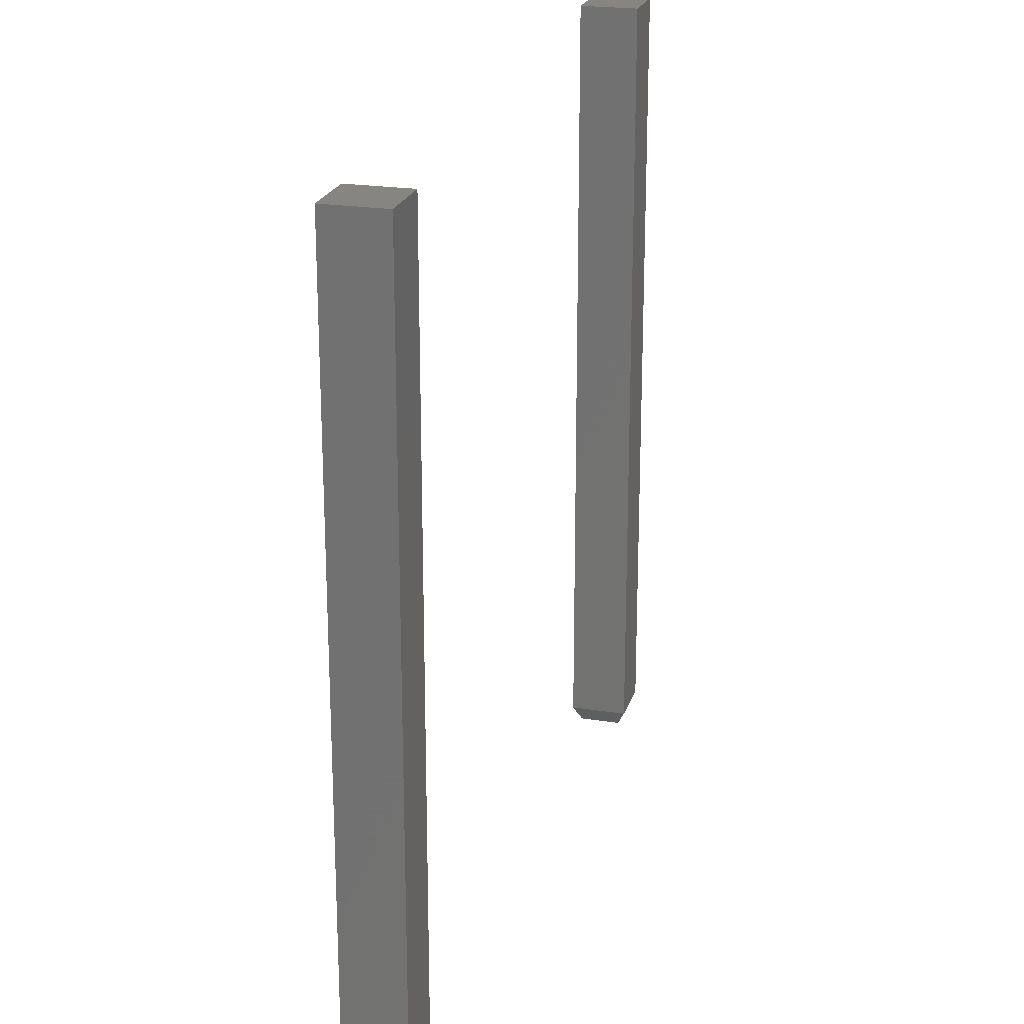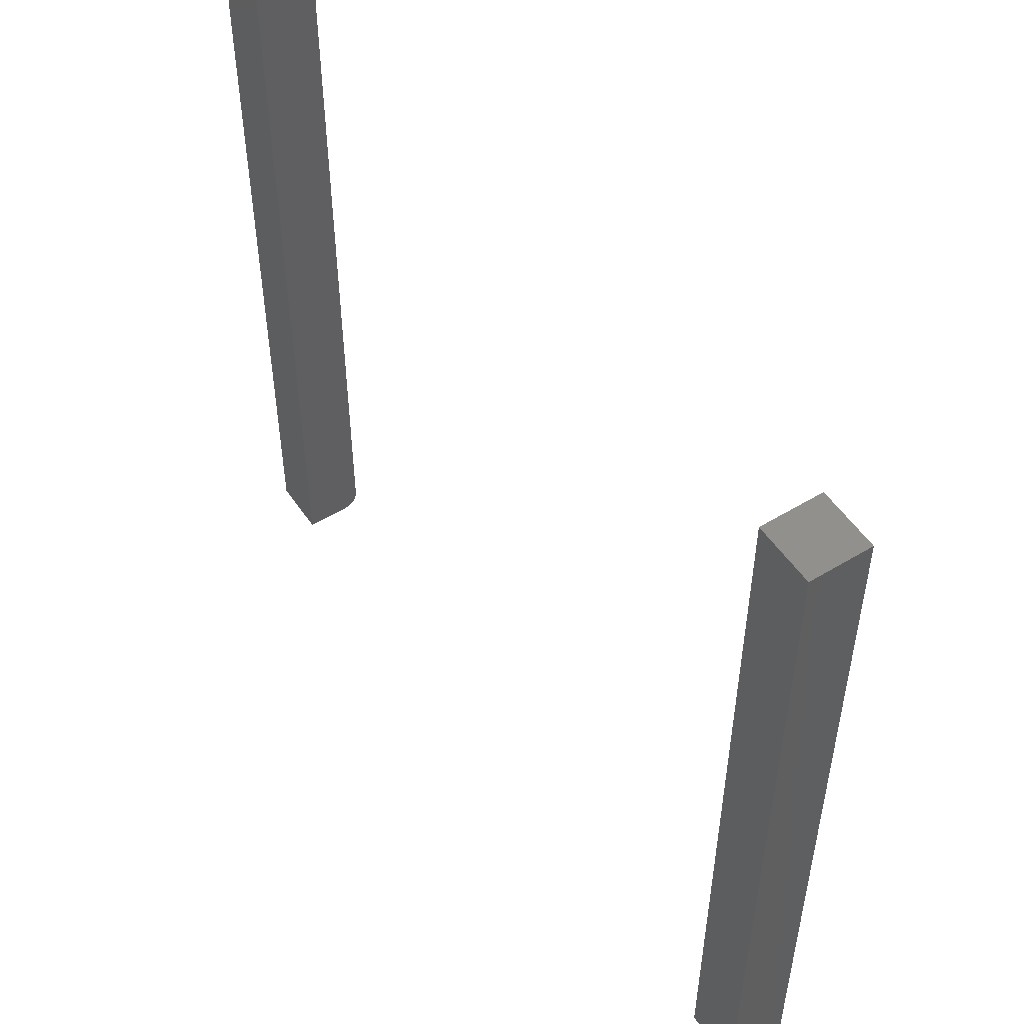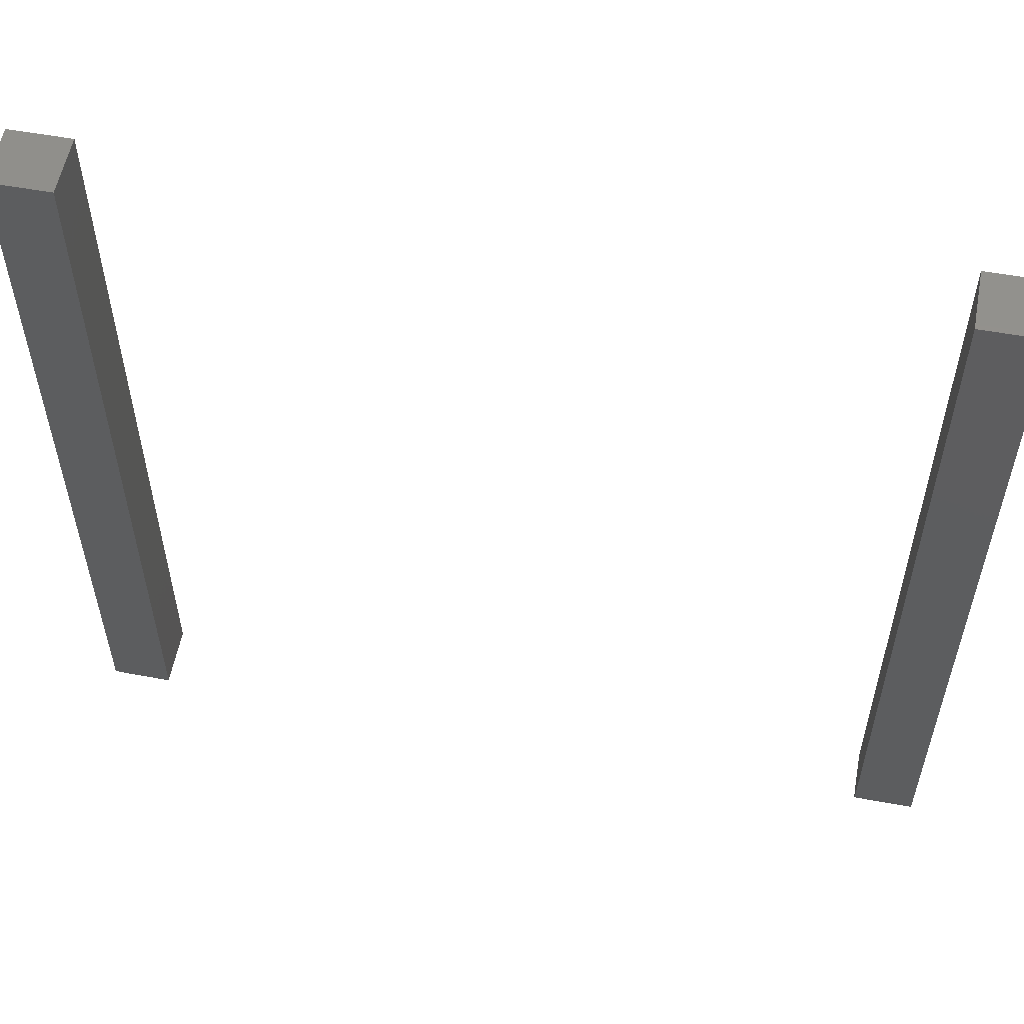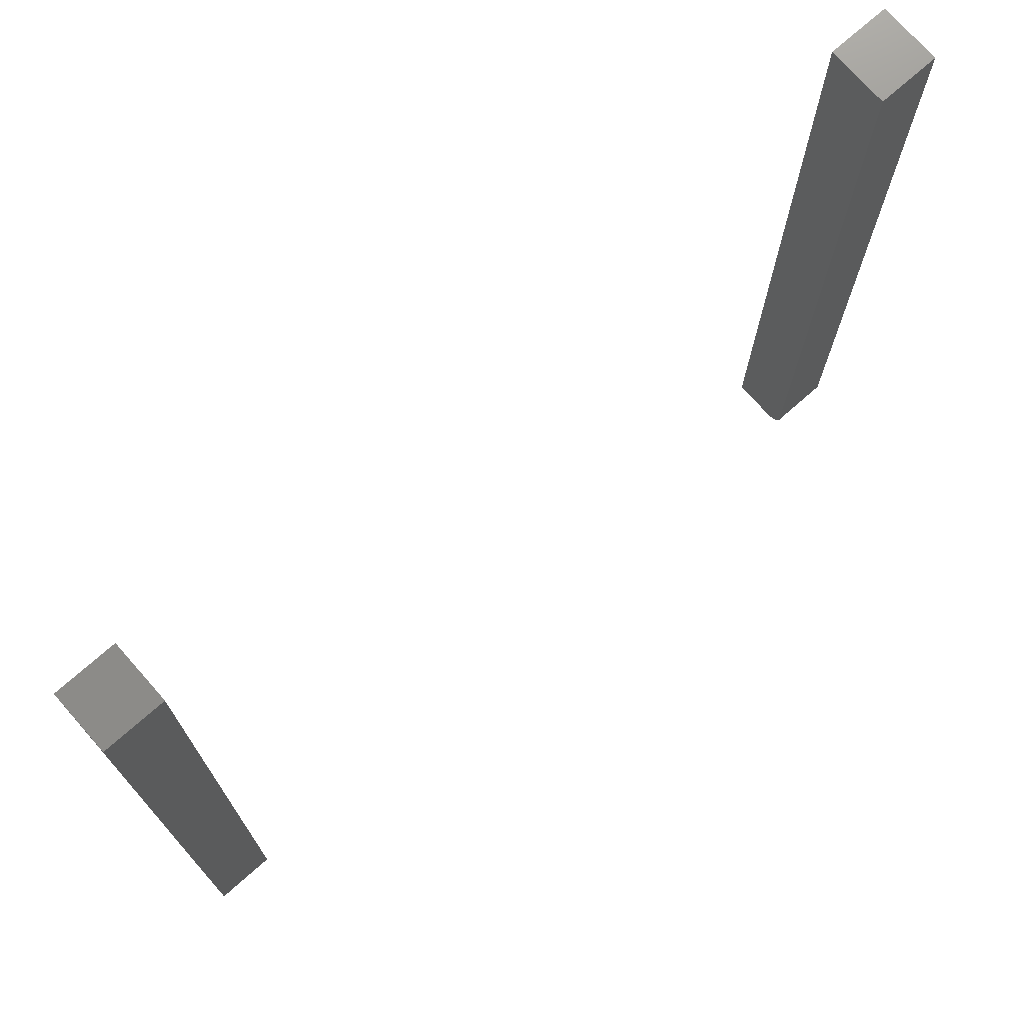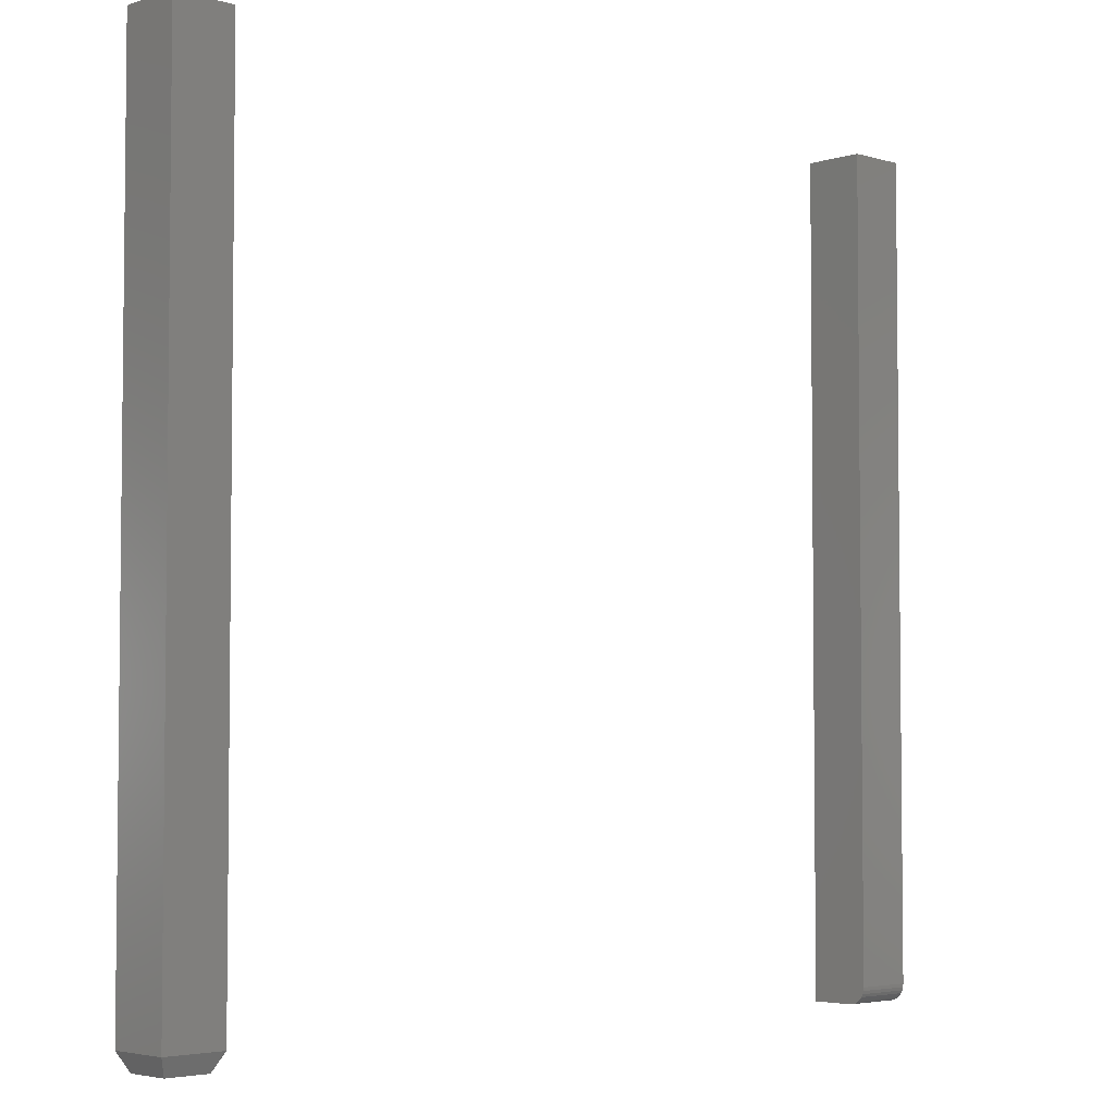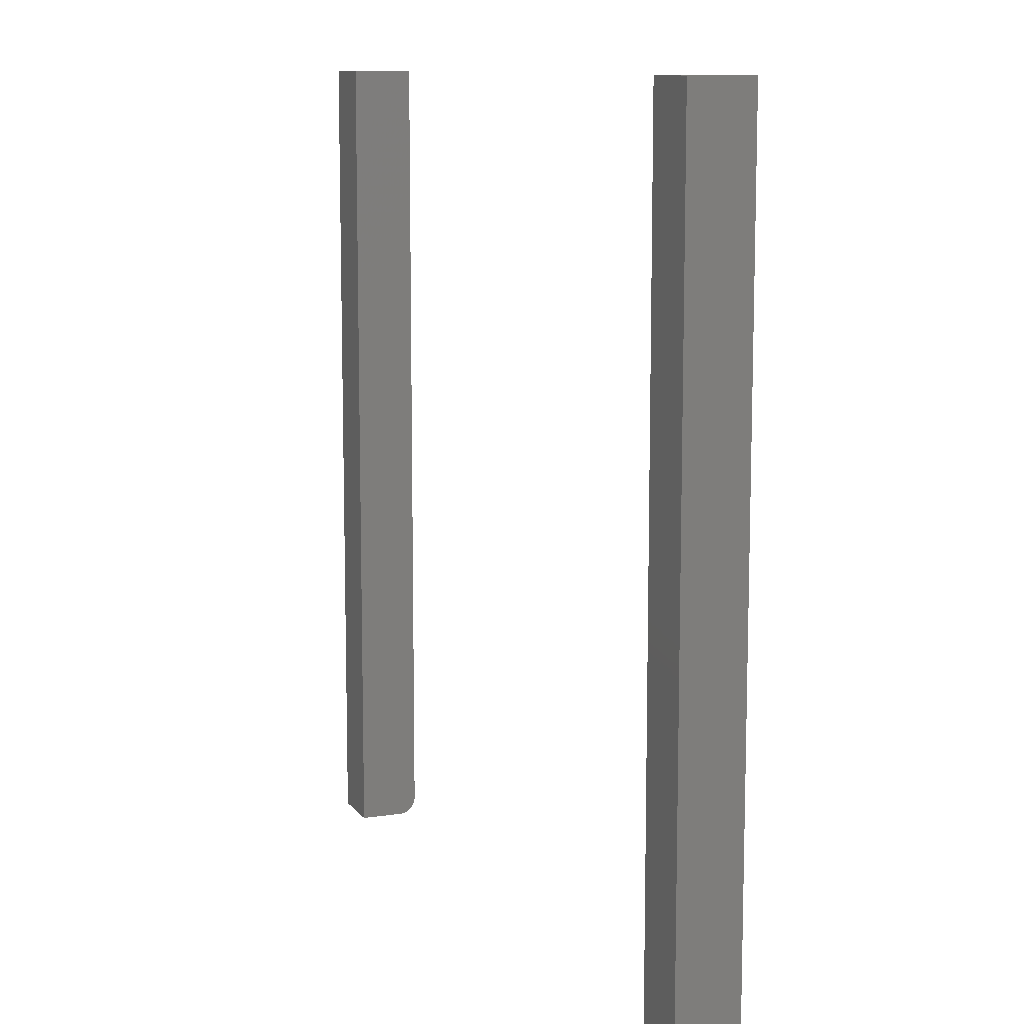
<metadata>
{"format":"stl","ext":"stl","renderer":"f3d","projection":"perspective","resolution":1024,"background":"white","views":[{"elev":22.1,"azim":-74.7,"up":"+Z"},{"elev":52.3,"azim":56.8,"up":"+Z"},{"elev":56.4,"azim":-169.2,"up":"+Z"},{"elev":73.4,"azim":138.6,"up":"+Z"},{"elev":-4.0,"azim":136.0,"up":"+Z"},{"elev":10.5,"azim":68.6,"up":"+Z"}]}
</metadata>
<code>
# stl→obj: 36 verts, 64 faces
v 0.3477 0.1914 -0.75
v 0.3477 0.2303 -0.75
v 0.3867 0.1914 -0.75
v 0.3867 0.2303 -0.75
v 0.3399 0.2382 0
v 0.3399 0.2382 -0.7344
v 0.3399 0.1836 0
v 0.3399 0.1836 -0.7344
v 0.3945 0.2382 0
v 0.3945 0.2382 -0.7344
v 0.3945 0.1836 0
v 0.3945 0.1836 -0.7344
v -0.4023 0.1836 -0.75
v -0.4023 0.2225 -0.75
v -0.3477 0.1836 -0.75
v -0.3477 0.2225 -0.75
v -0.4023 0.2285 -0.7488
v -0.4023 0.2256 -0.7497
v -0.4023 0.1836 0
v -0.4023 0.2382 0
v -0.4023 0.2382 -0.7344
v -0.4023 0.2379 -0.7374
v -0.4023 0.237 -0.7404
v -0.4023 0.2355 -0.7431
v -0.4023 0.2336 -0.7454
v -0.4023 0.2312 -0.7474
v -0.3477 0.2382 0
v -0.3477 0.2382 -0.7344
v -0.3477 0.1836 0
v -0.3477 0.2336 -0.7454
v -0.3477 0.2256 -0.7497
v -0.3477 0.2285 -0.7488
v -0.3477 0.2312 -0.7474
v -0.3477 0.2355 -0.7431
v -0.3477 0.237 -0.7404
v -0.3477 0.2379 -0.7374
f 1 2 3
f 3 2 4
f 5 6 7
f 7 6 8
f 9 10 5
f 5 10 6
f 11 12 9
f 9 12 10
f 7 8 11
f 11 8 12
f 6 10 2
f 2 10 4
f 10 12 4
f 4 12 3
f 12 8 3
f 3 8 1
f 8 6 1
f 1 6 2
f 7 11 5
f 5 11 9
f 13 14 15
f 15 14 16
f 17 18 14
f 13 19 20
f 13 20 21
f 13 21 22
f 13 22 23
f 13 23 24
f 13 24 25
f 13 25 26
f 13 26 17
f 13 17 14
f 27 28 20
f 20 28 21
f 27 29 28
f 30 16 31
f 30 31 32
f 30 32 33
f 15 16 30
f 15 30 34
f 15 34 35
f 15 35 36
f 15 36 28
f 15 28 29
f 16 14 31
f 31 14 18
f 31 18 32
f 32 18 17
f 32 17 33
f 33 17 26
f 33 26 30
f 30 26 25
f 30 25 34
f 34 25 24
f 34 24 35
f 35 24 23
f 35 23 36
f 36 23 22
f 36 22 28
f 28 22 21
f 19 29 20
f 20 29 27
f 19 13 29
f 29 13 15

</code>
